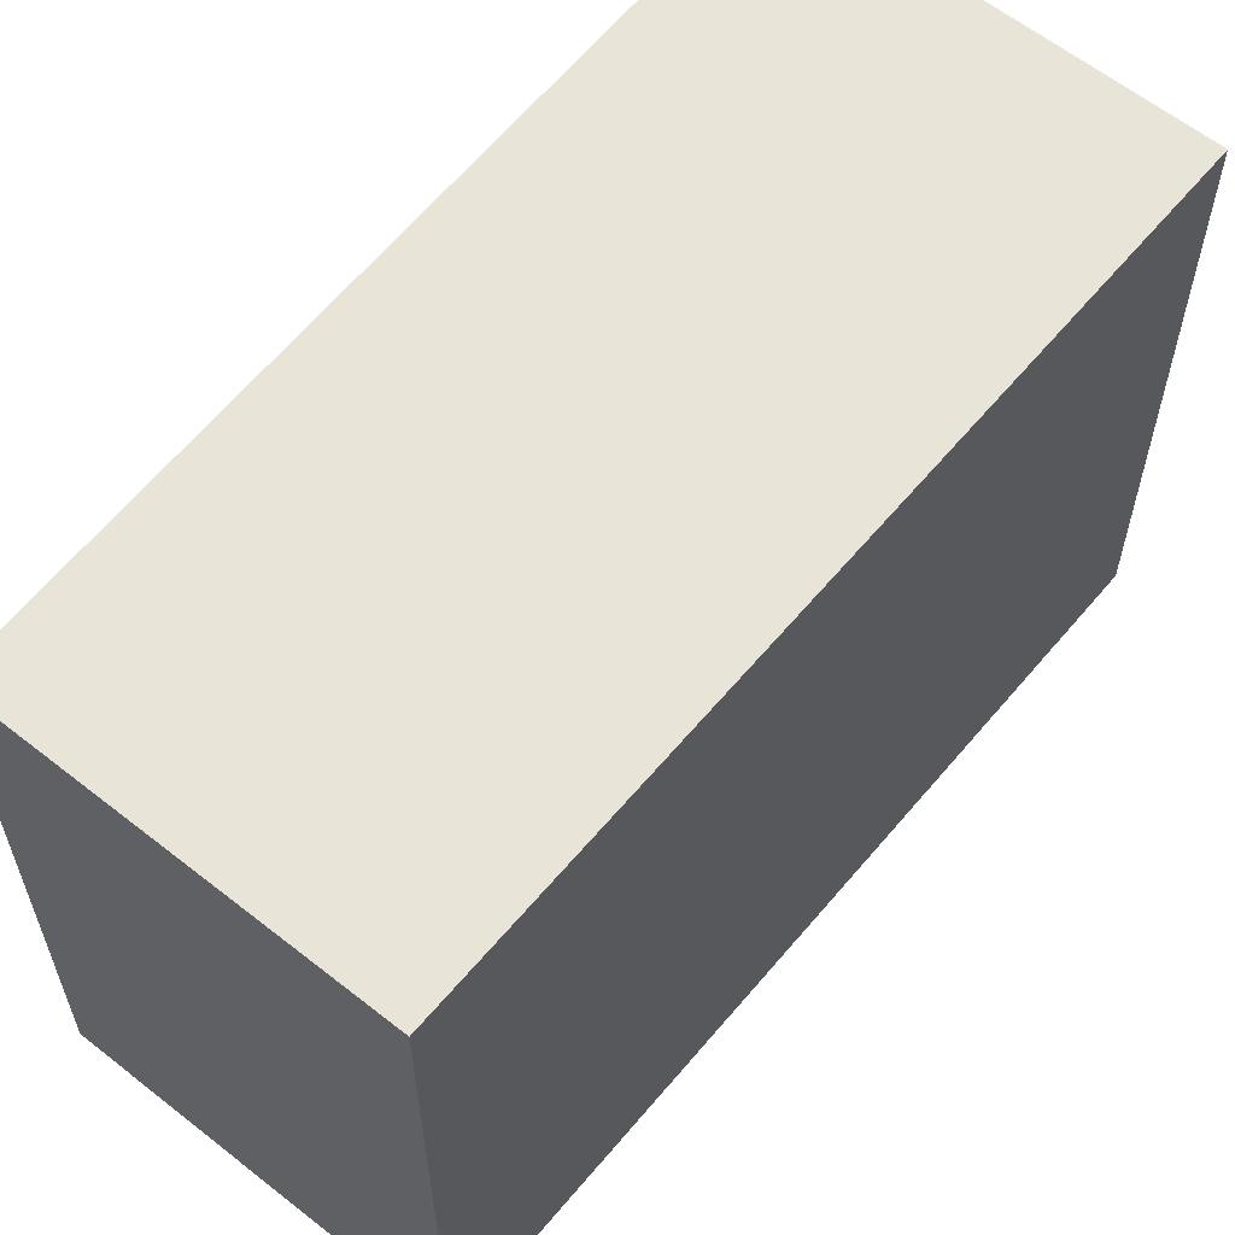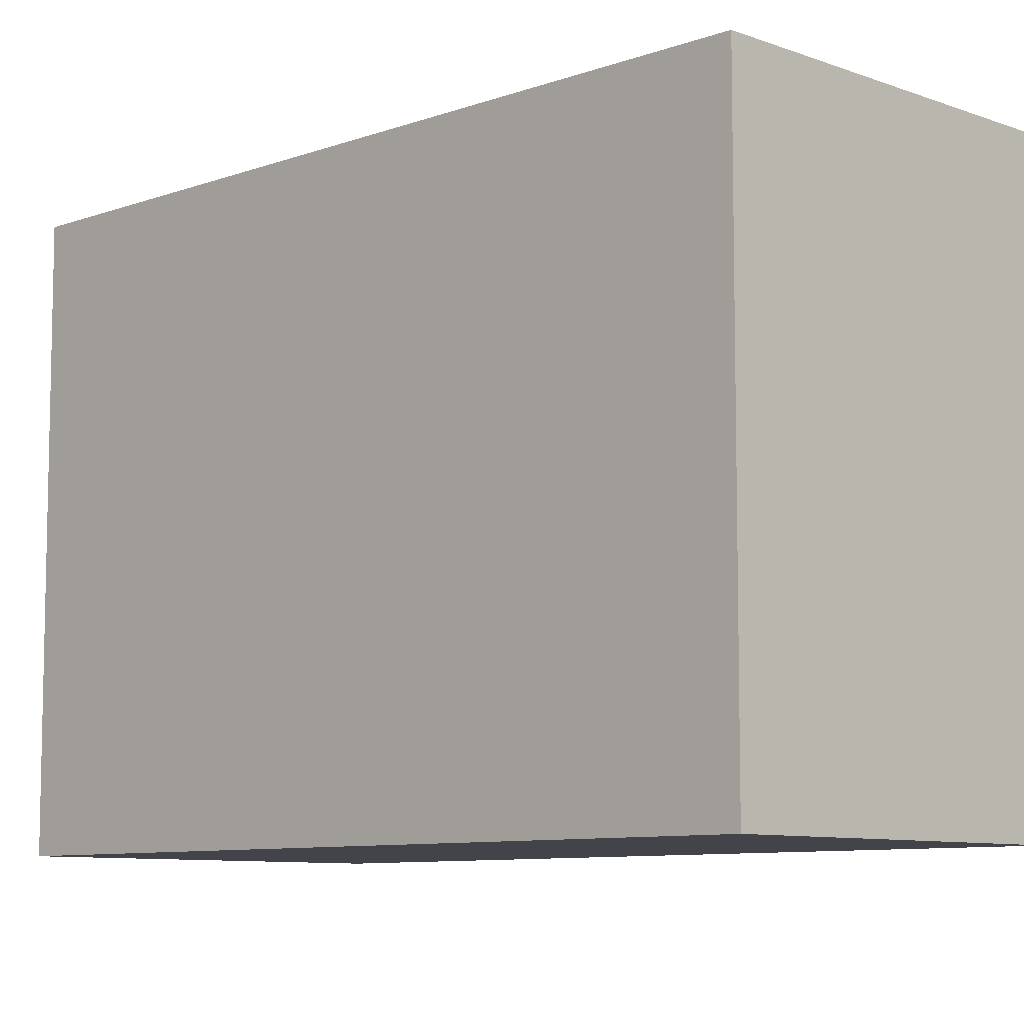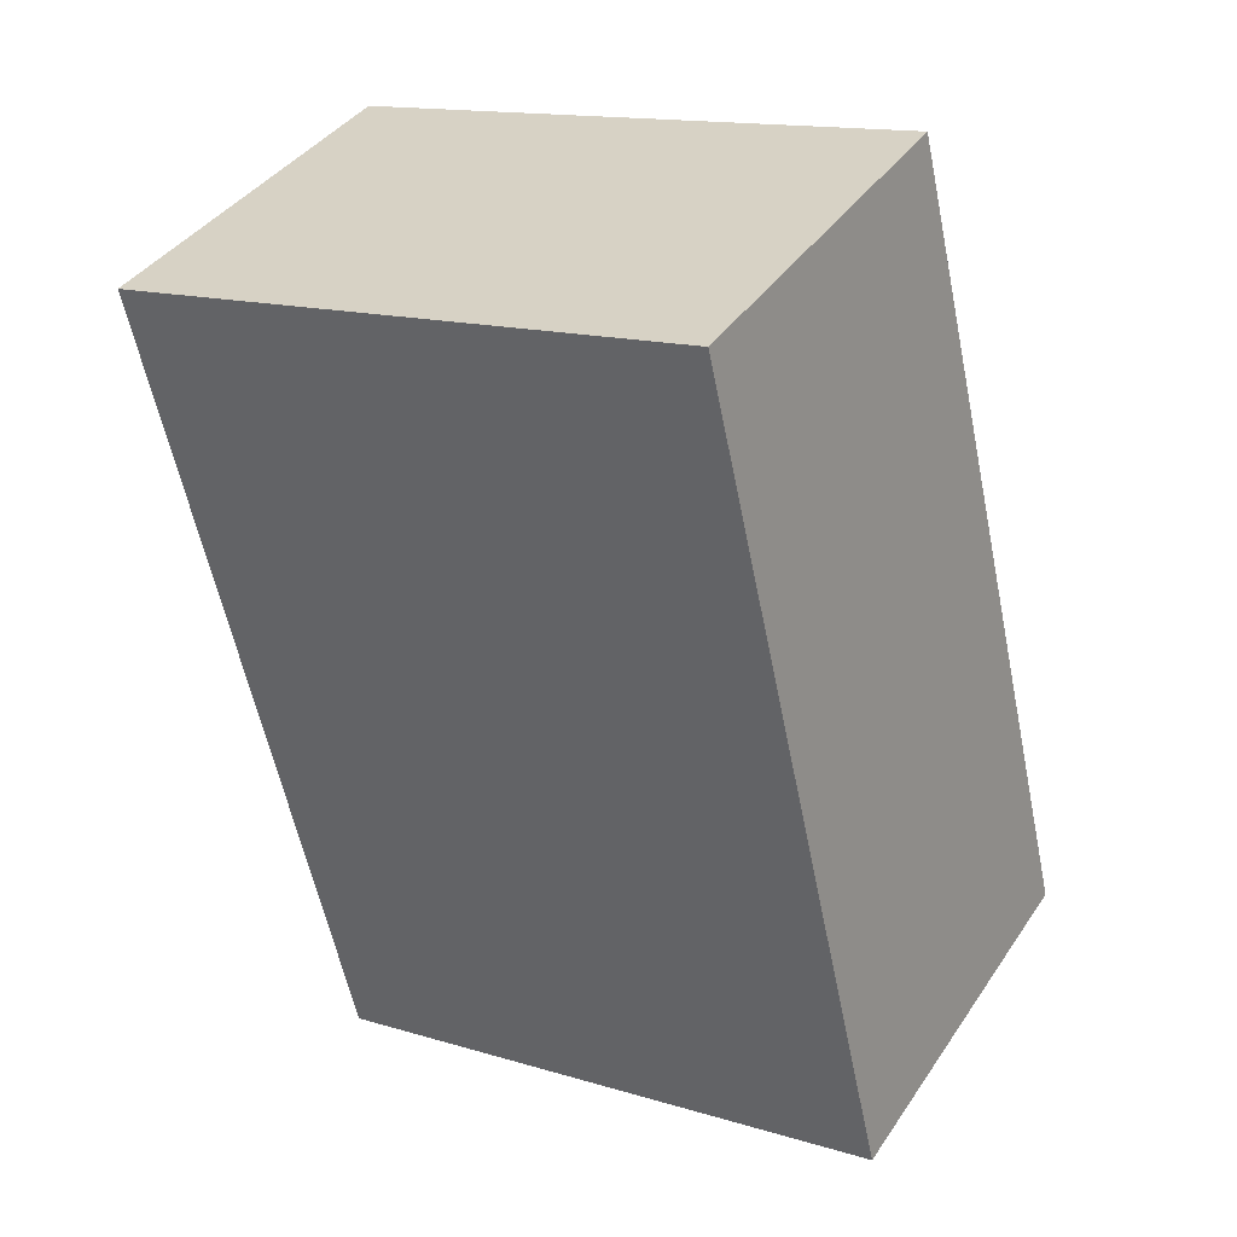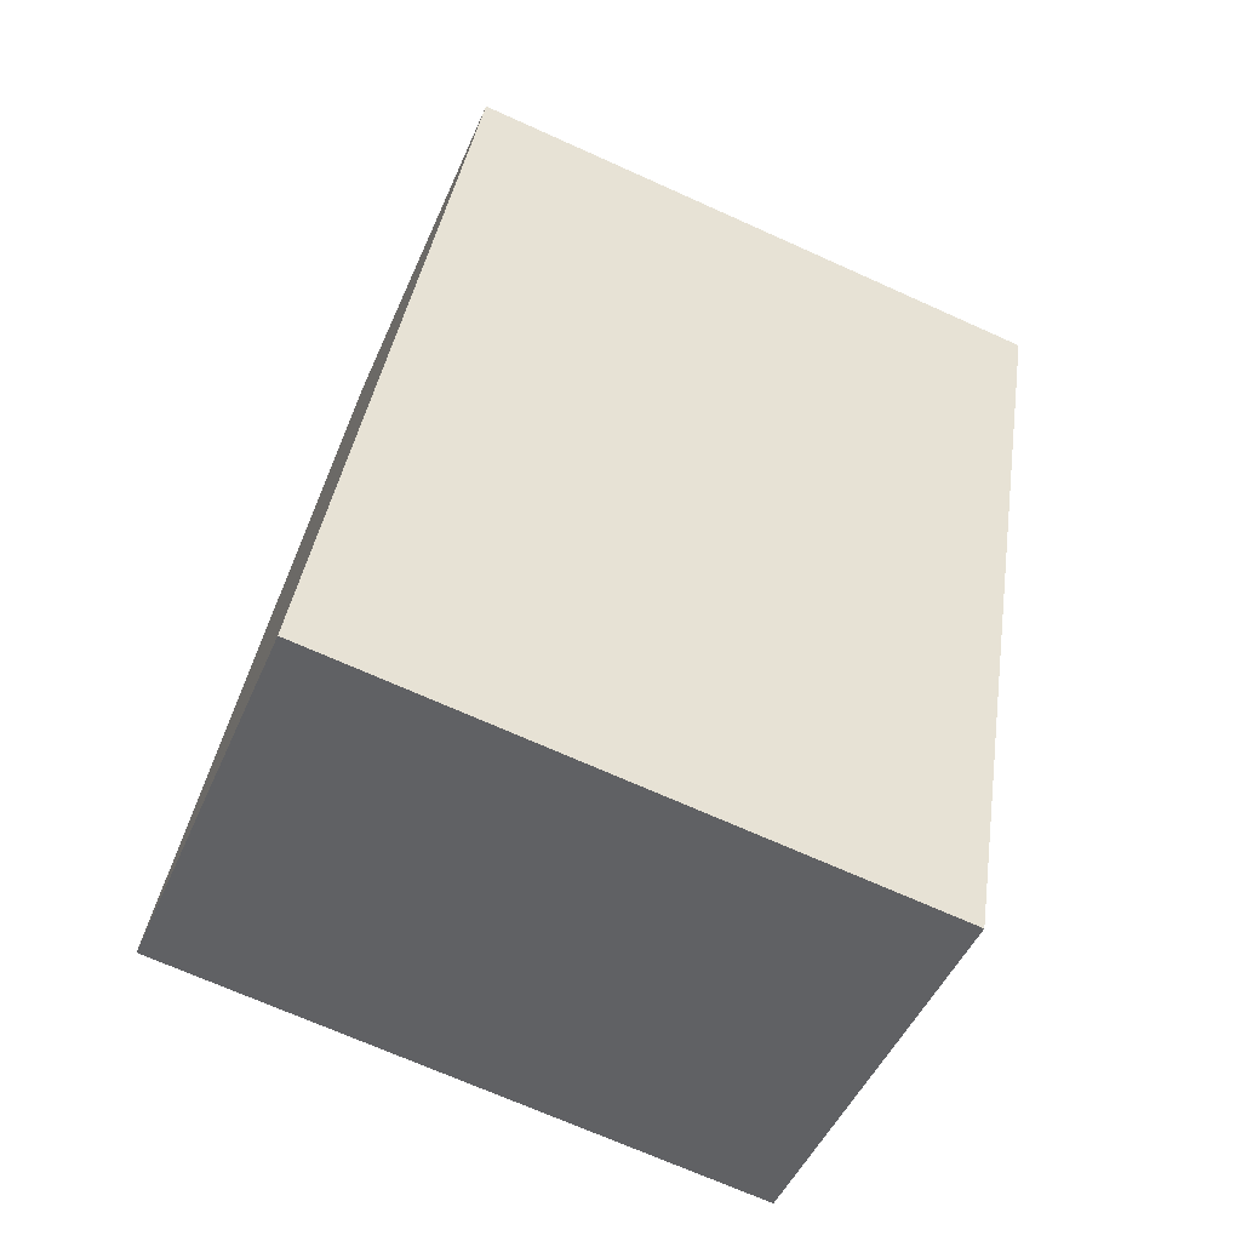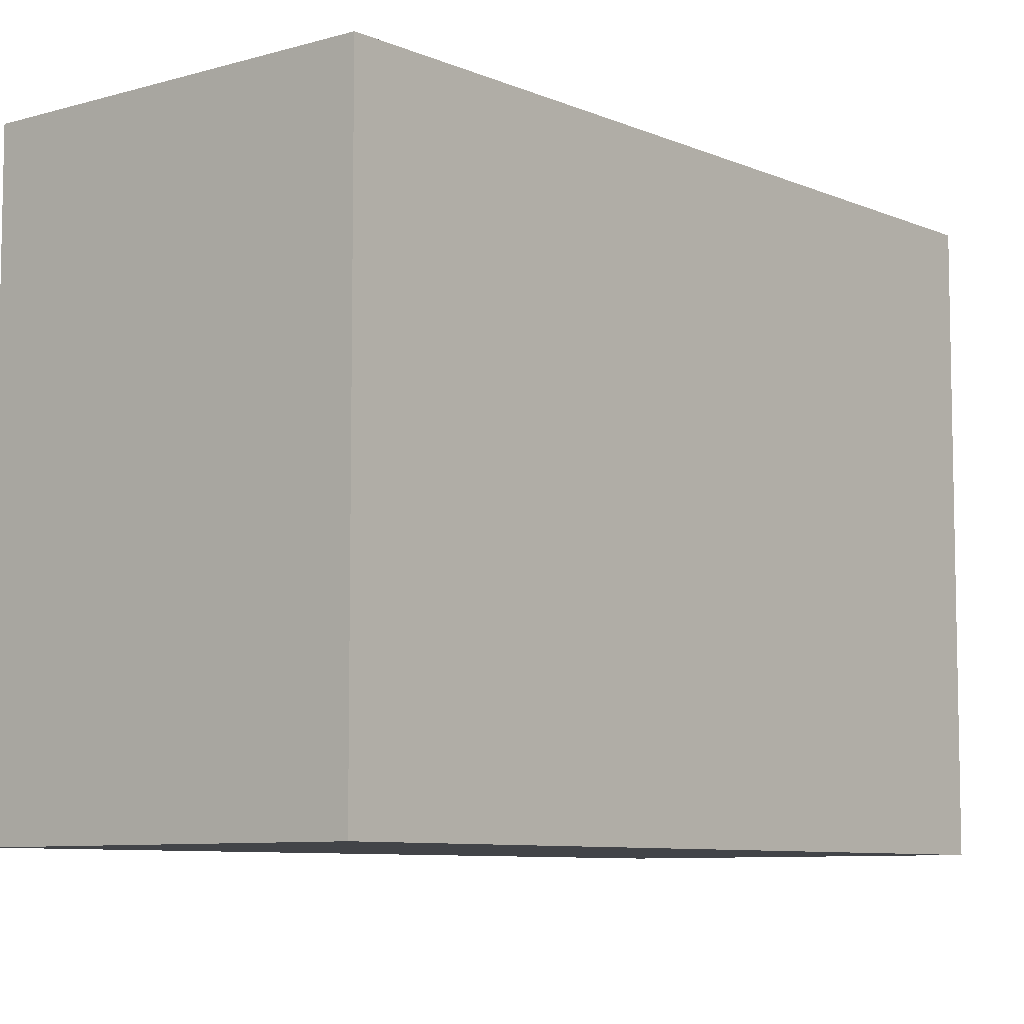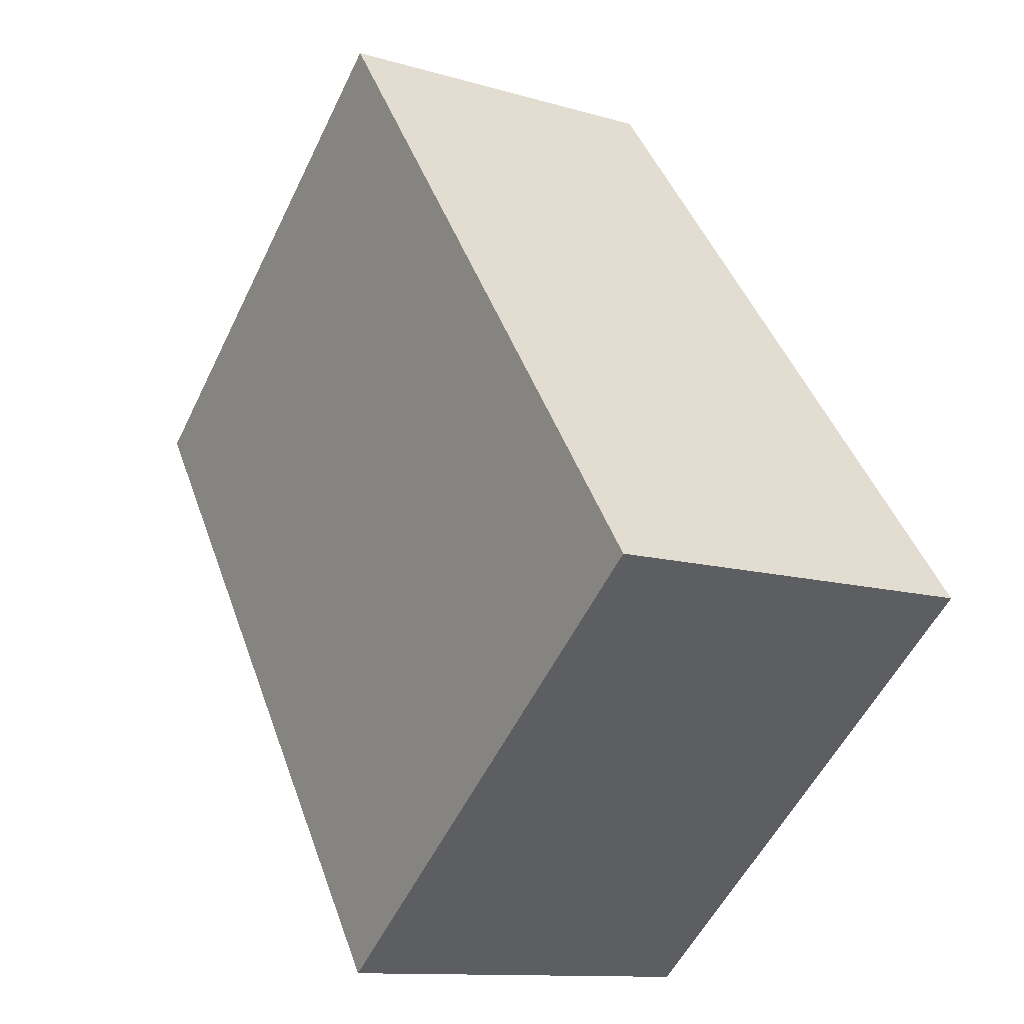
<metadata>
{"format":"obj","ext":"obj","renderer":"f3d","projection":"perspective","resolution":1024,"background":"white","views":[{"elev":61.4,"azim":17.8,"up":"+Y"},{"elev":-8.5,"azim":-66.3,"up":"+Y"},{"elev":14.7,"azim":-57.0,"up":"+Z"},{"elev":-70.4,"azim":-114.2,"up":"+Z"},{"elev":-7.8,"azim":-161.3,"up":"+Y"},{"elev":-54.6,"azim":-25.6,"up":"+Z"}]}
</metadata>
<code>
v  2.039 3.427 0.783
v  1.741 3.427 -4.532
v  0 3.427 2.098e-16
v  3.863 3.427 -3.717
v  0 0 0
v  2.039 -4.794e-17 0.783
v  3.863 2.276e-16 -3.717
v  1.741 2.775e-16 -4.532
g defaultobject
f 1 2 3
f 2 1 4
f 5 1 3
f 1 5 6
f 6 4 1
f 4 6 7
f 7 2 4
f 2 7 8
f 8 3 2
f 3 8 5
f 8 6 5
f 6 8 7

</code>
